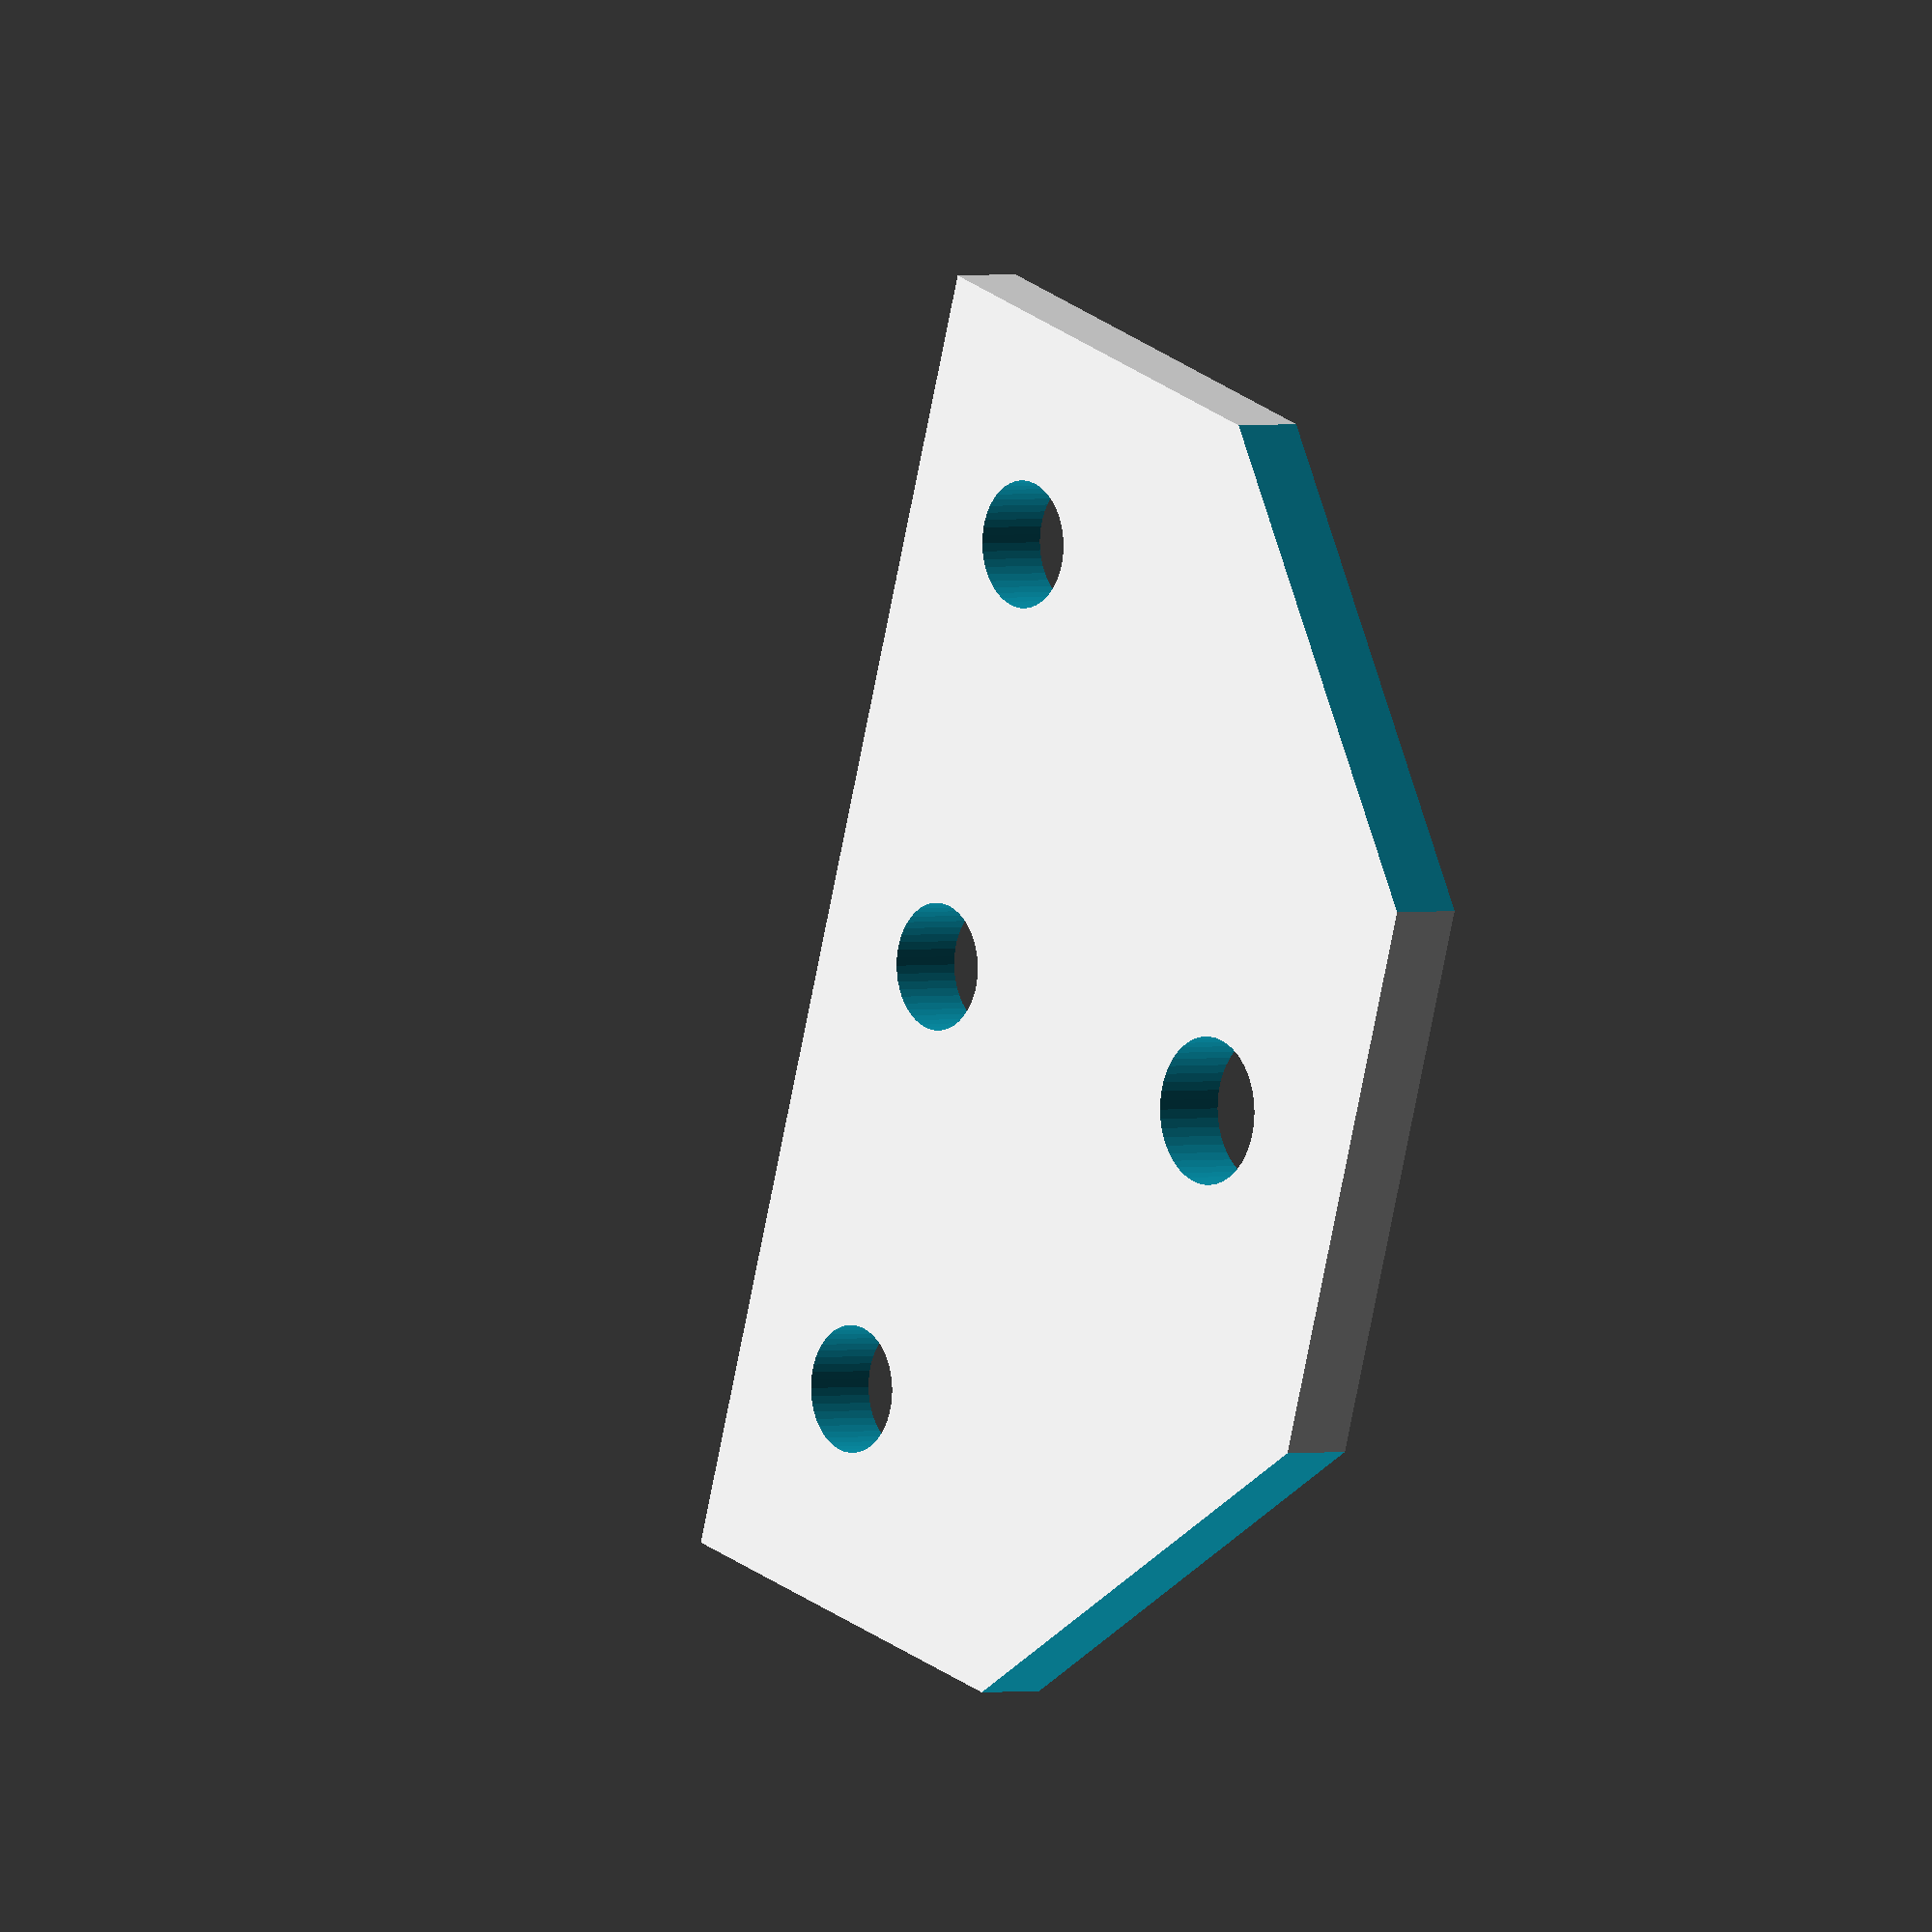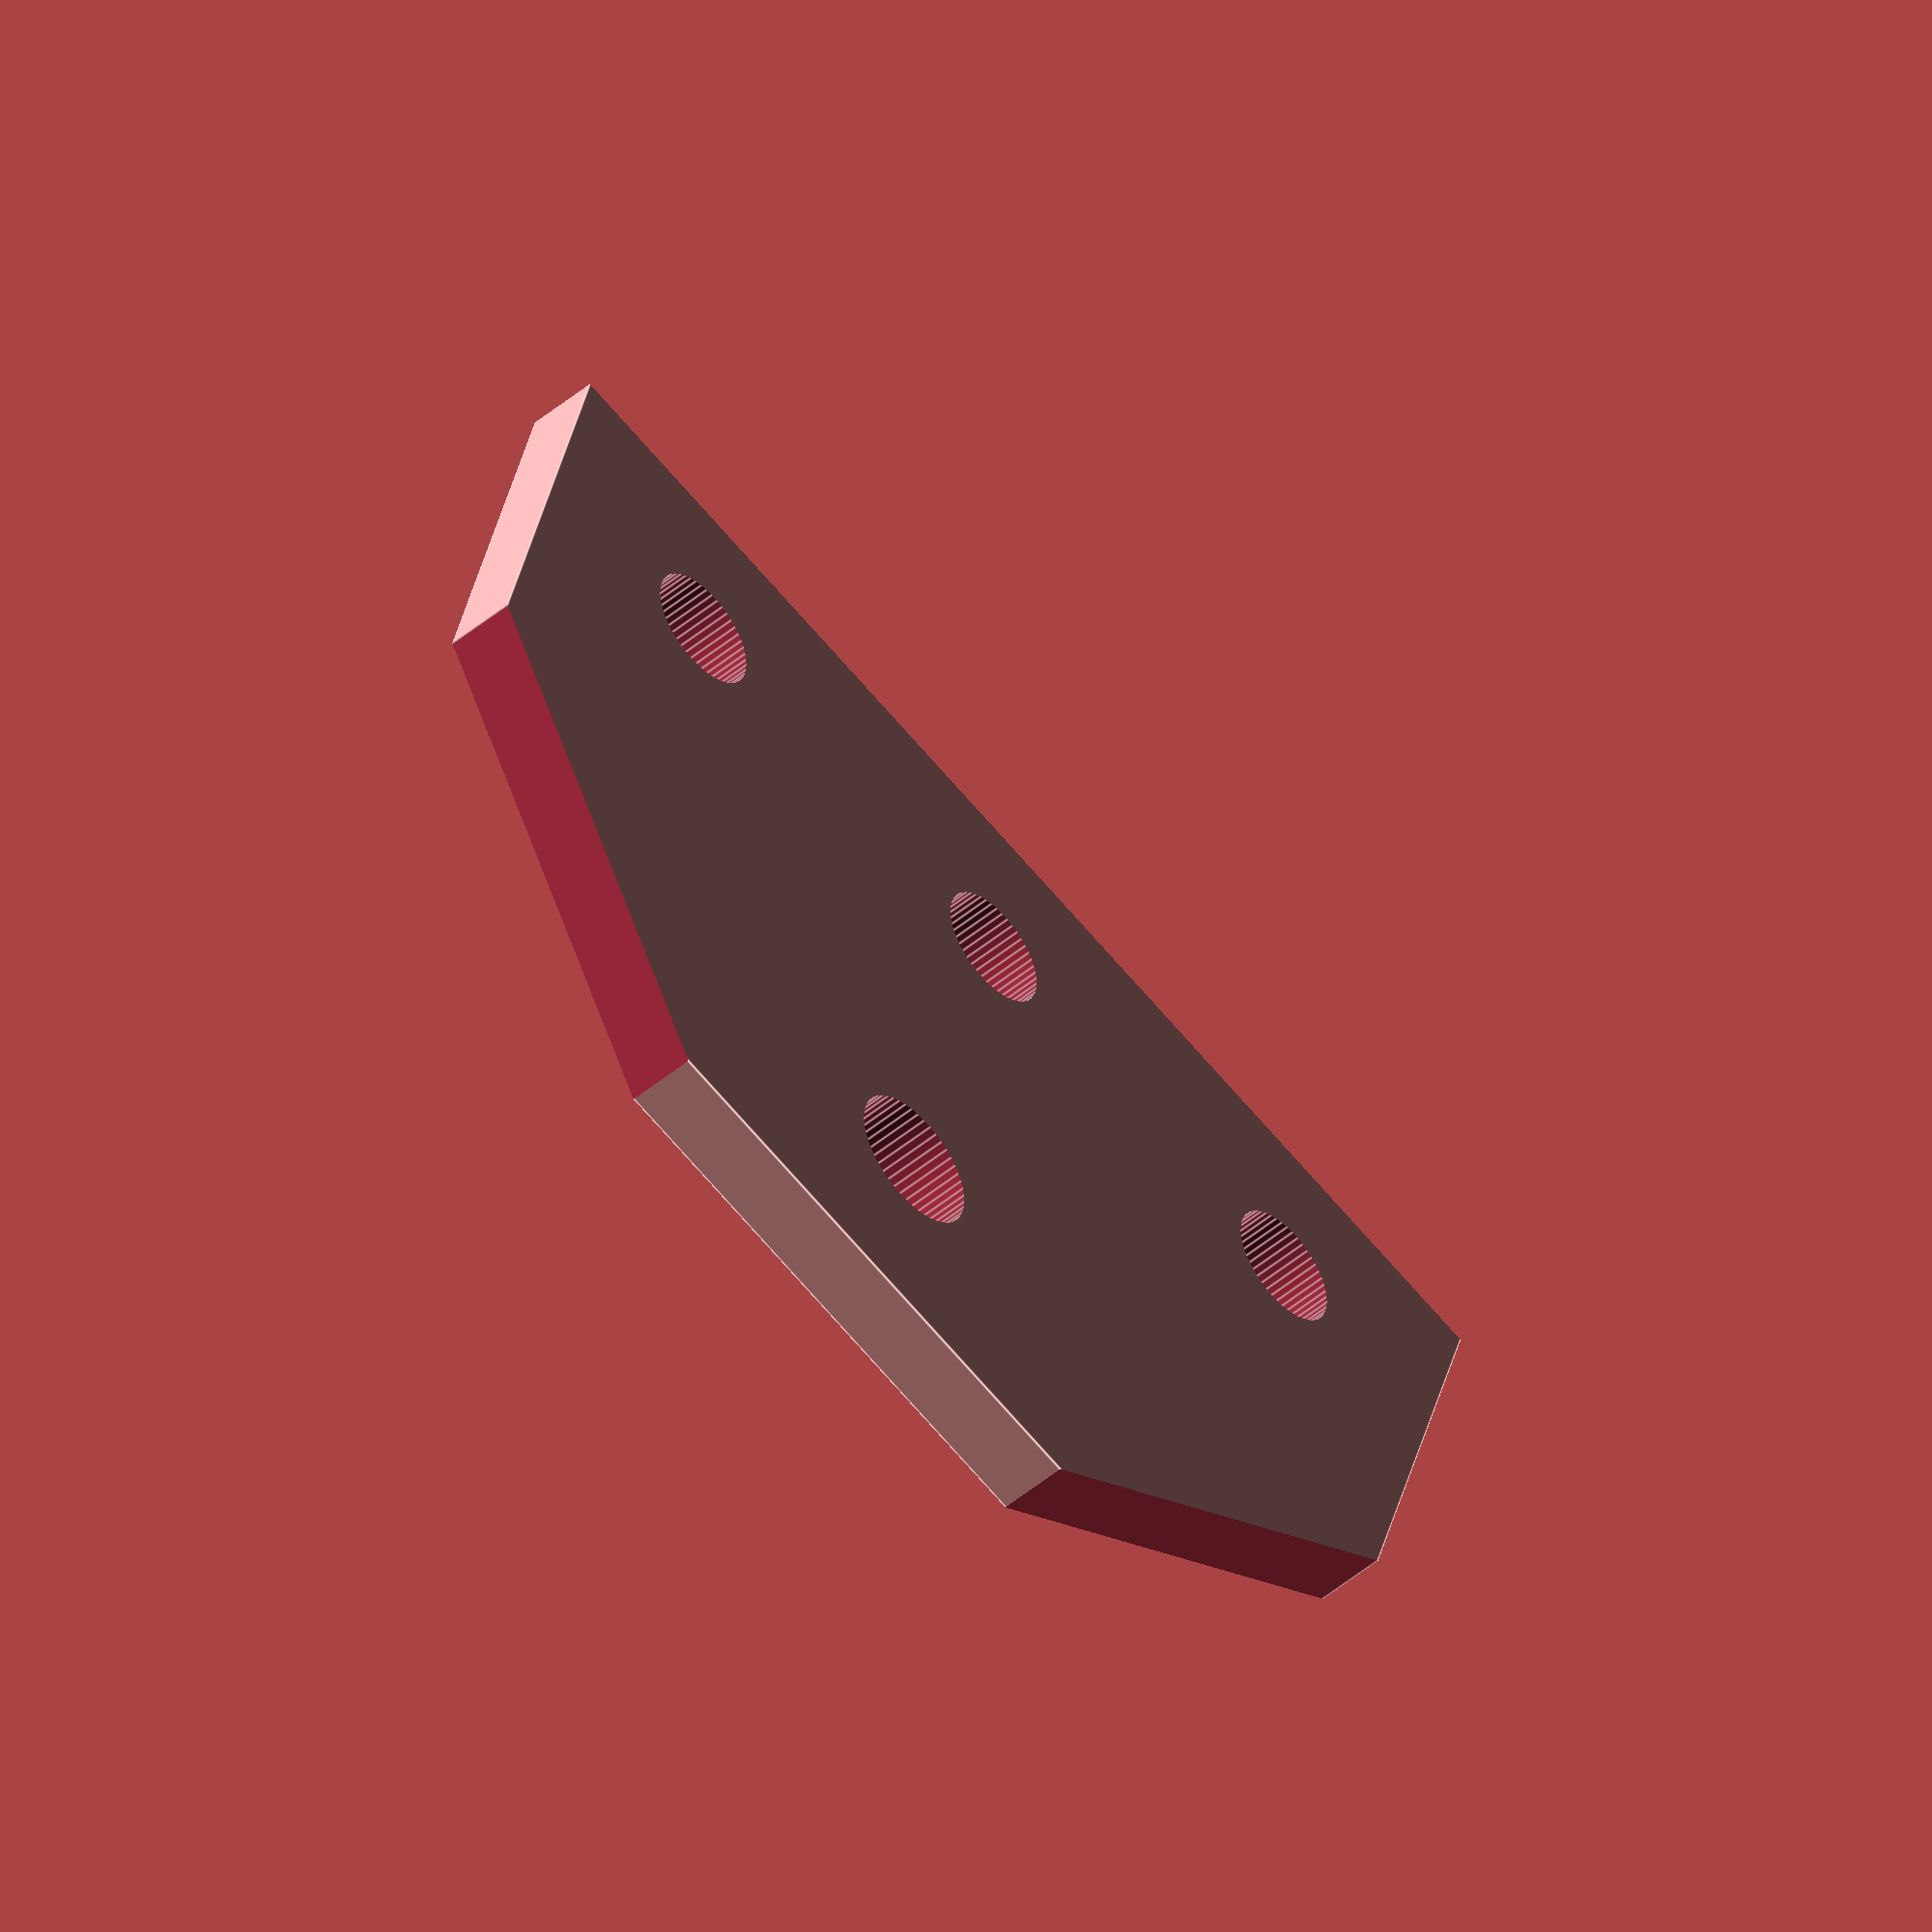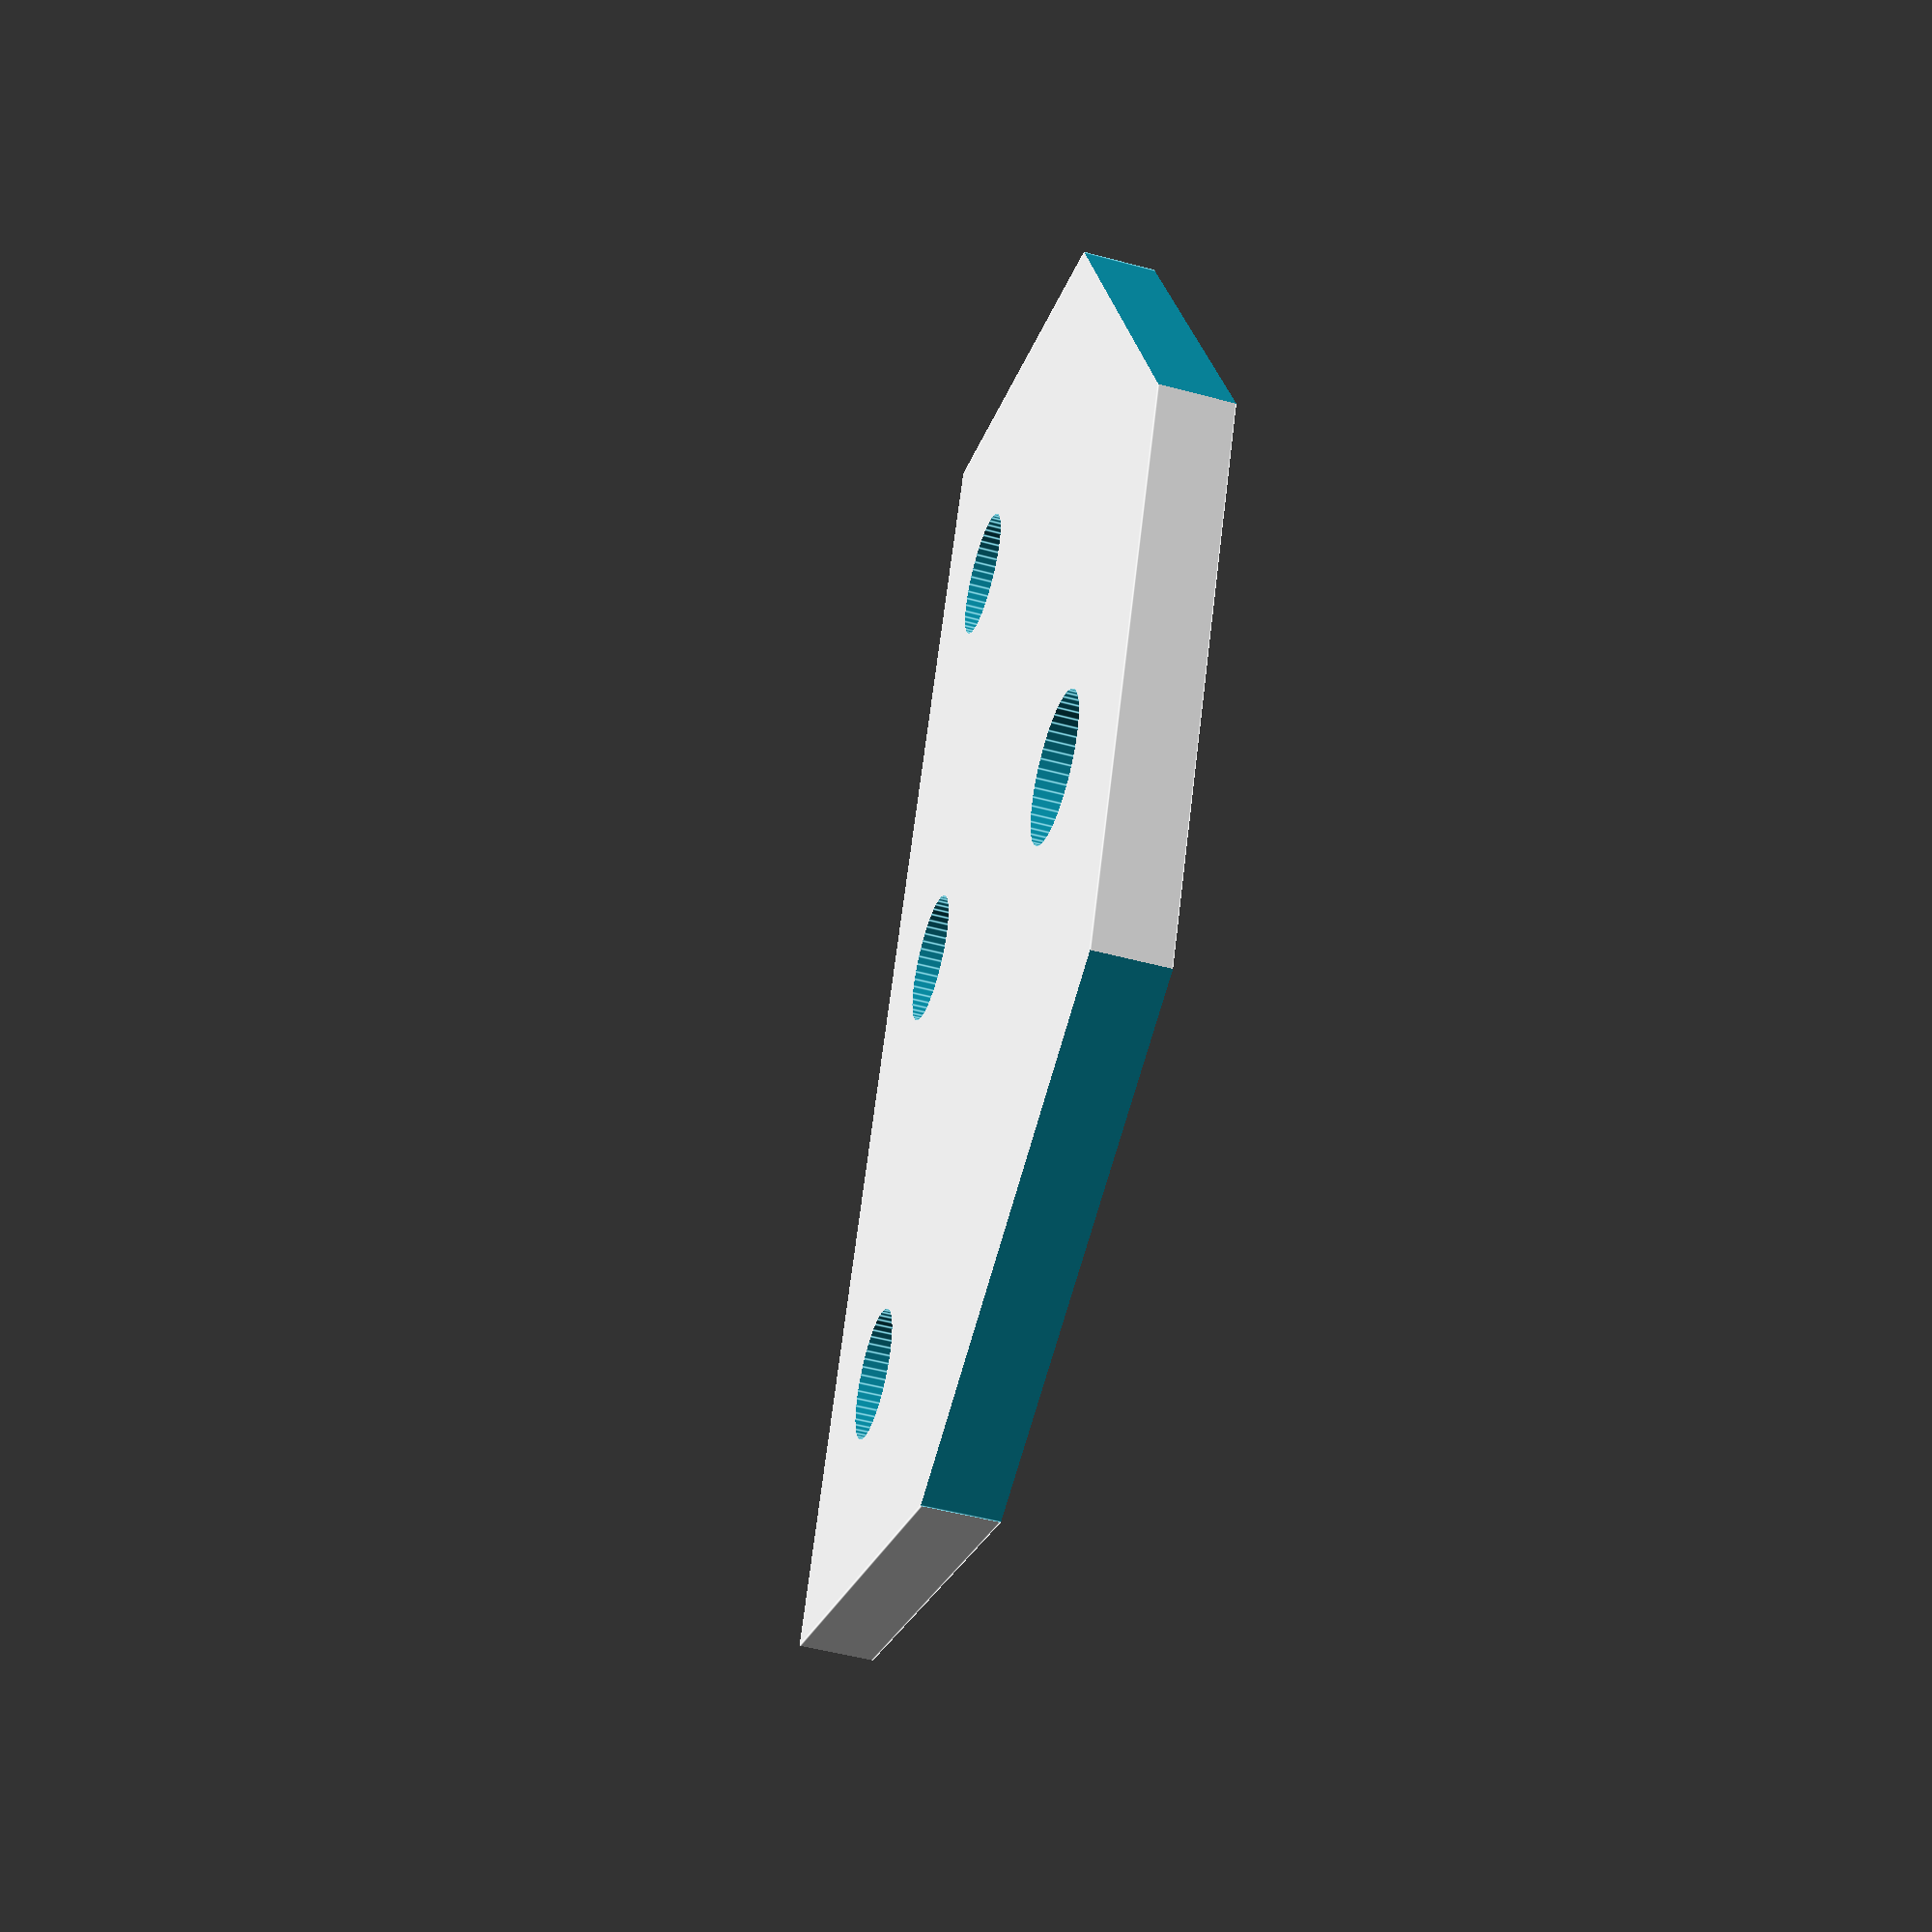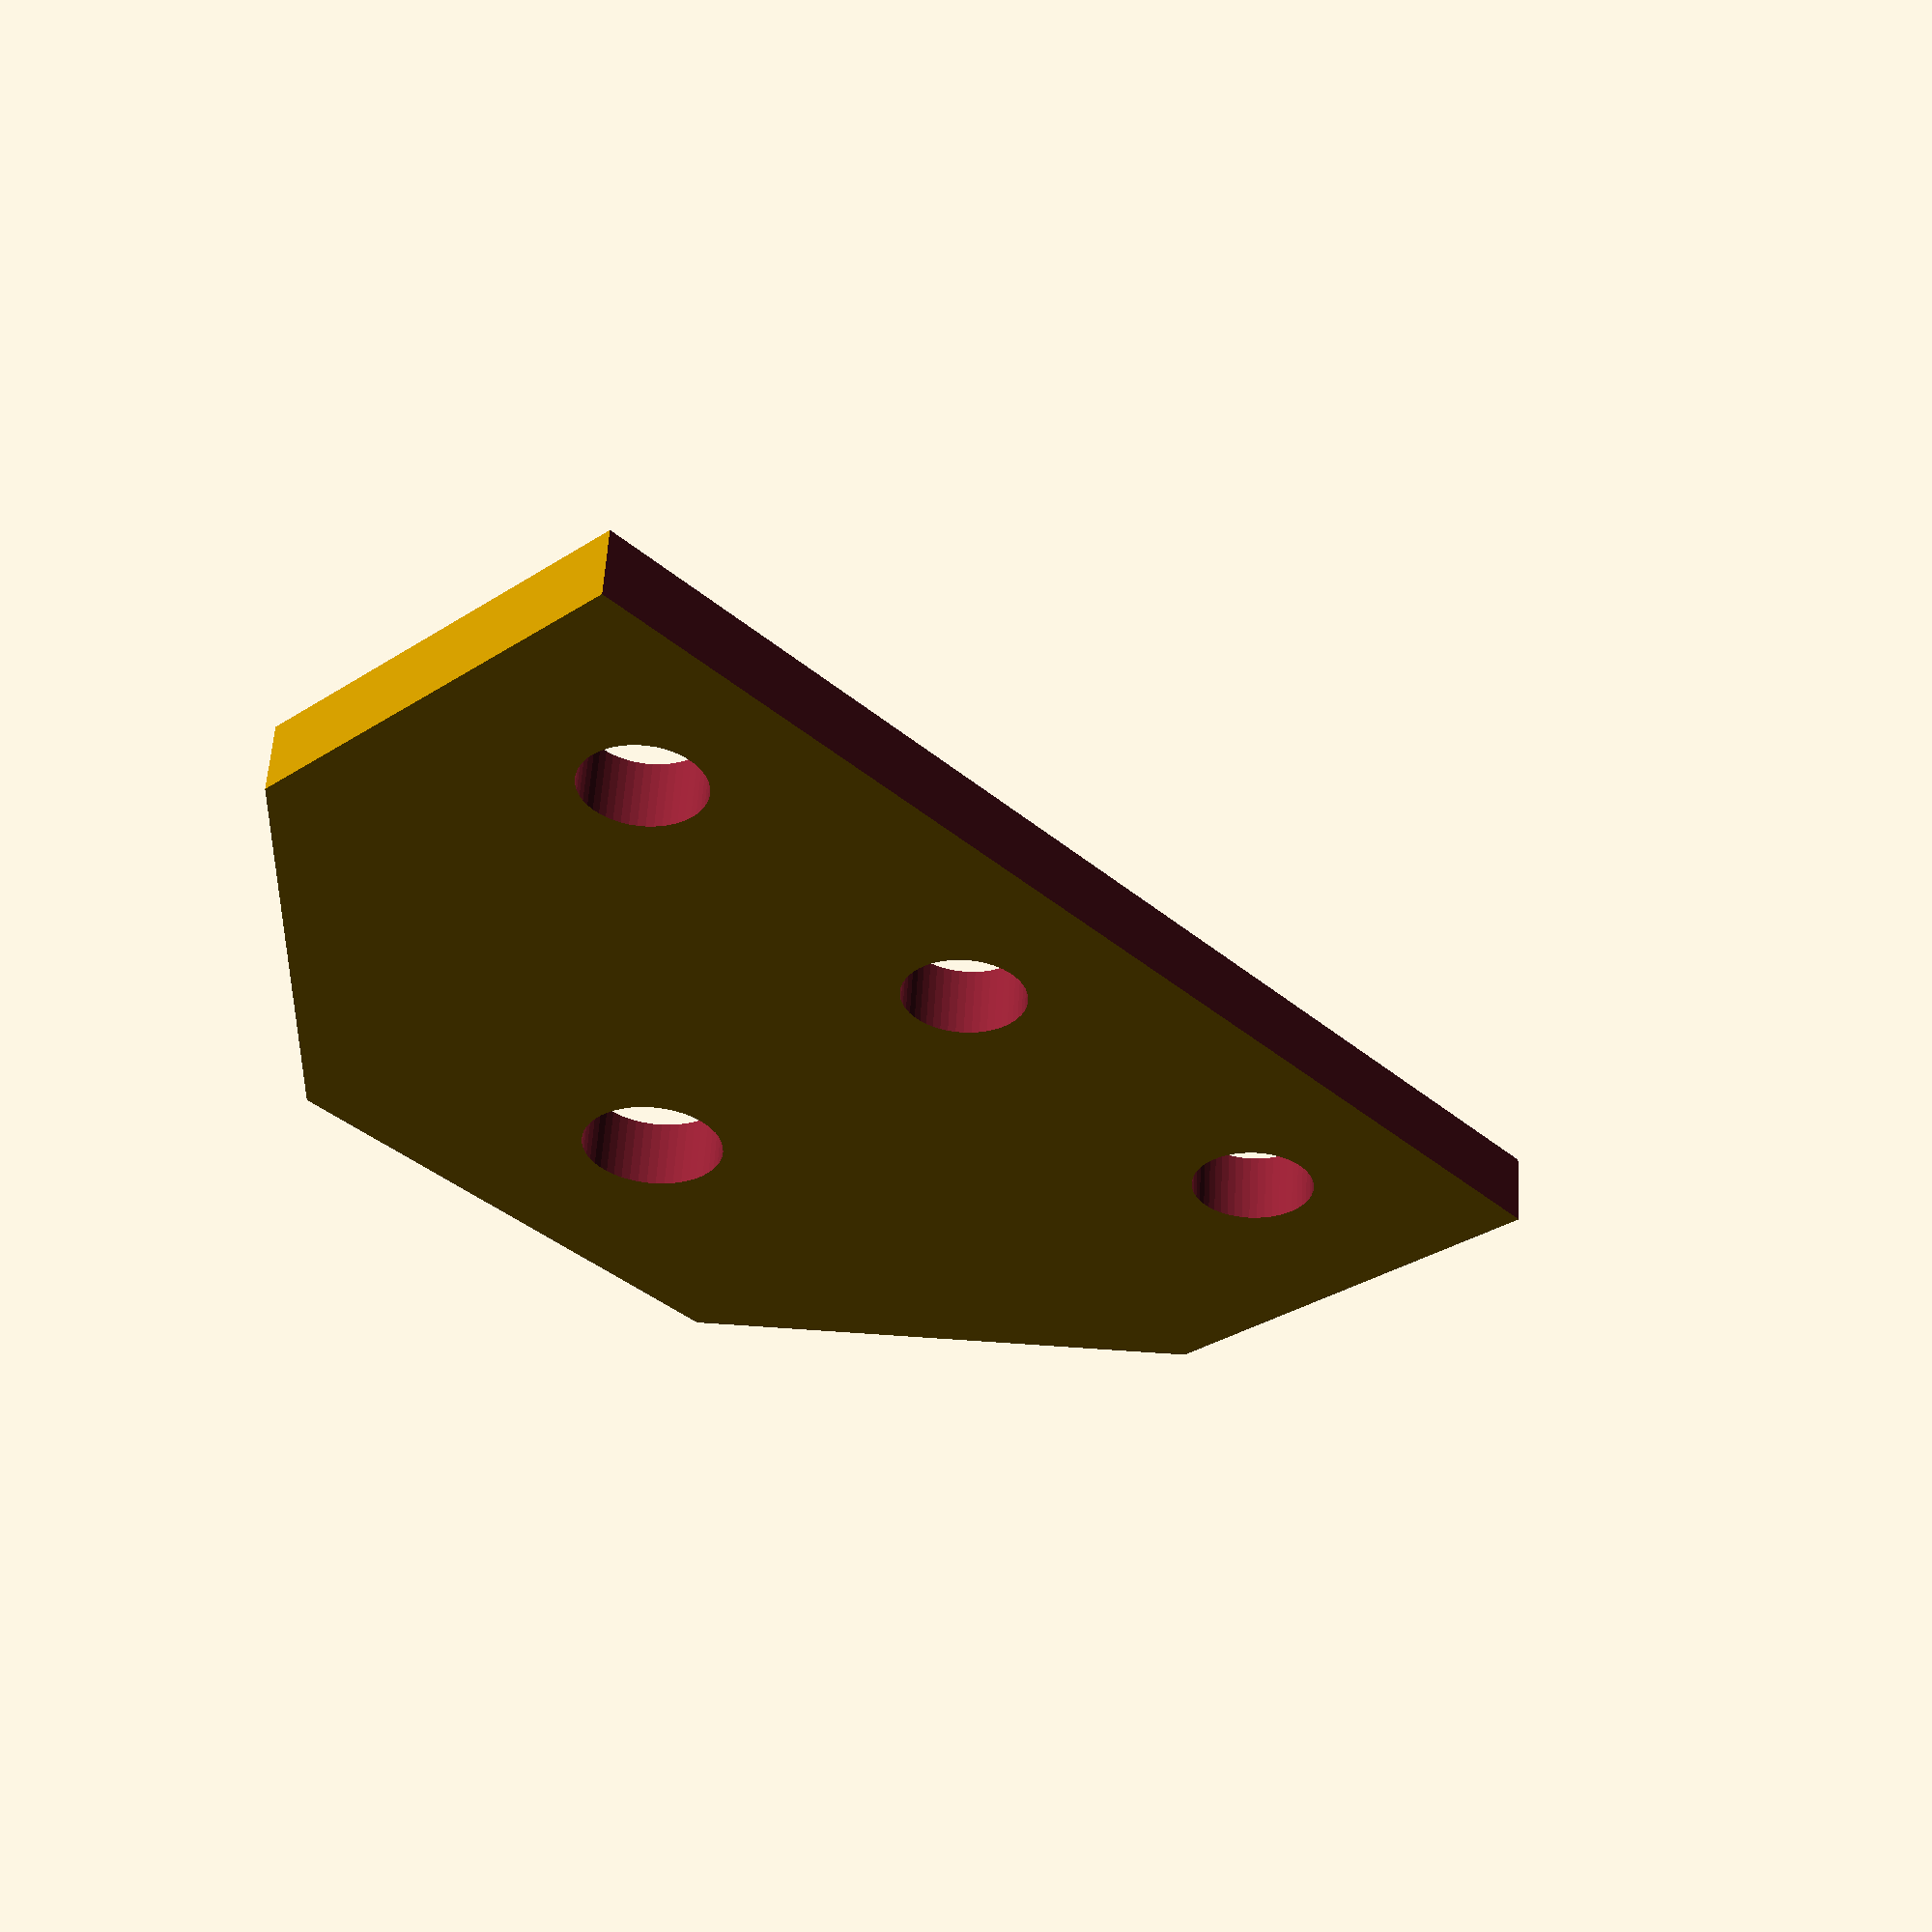
<openscad>
r_axis=4.3;
r_syringe=5;
thickness=5;
cut=thickness+20;
difference()
{
cube([90,90,thickness],center=true);
cylinder(h=cut,r=r_axis, center=true, $fn=50);
    
translate([30,0,0])cylinder(h=cut,r=r_axis, center=true, $fn=50);
translate([-30,0,0])cylinder(h=cut,r=r_axis, center=true, $fn=50);
//foro siringa
translate([0,-30,0])cylinder(h=cut,r=r_syringe, center=true, $fn=50); 
translate([0,52,0]) cube([130,80,cut],center=true);
  translate([45,-47.5,0]) rotate([0,0,45]) cube([40,40,cut],center=true);
translate([-45,-47.5,0]) rotate([0,0,45]) cube([40,40,cut],center=true);
}

</openscad>
<views>
elev=358.4 azim=72.4 roll=230.6 proj=o view=solid
elev=49.7 azim=344.7 roll=132.4 proj=o view=edges
elev=229.2 azim=114.4 roll=106.7 proj=p view=edges
elev=124.7 azim=132.8 roll=356.9 proj=p view=solid
</views>
